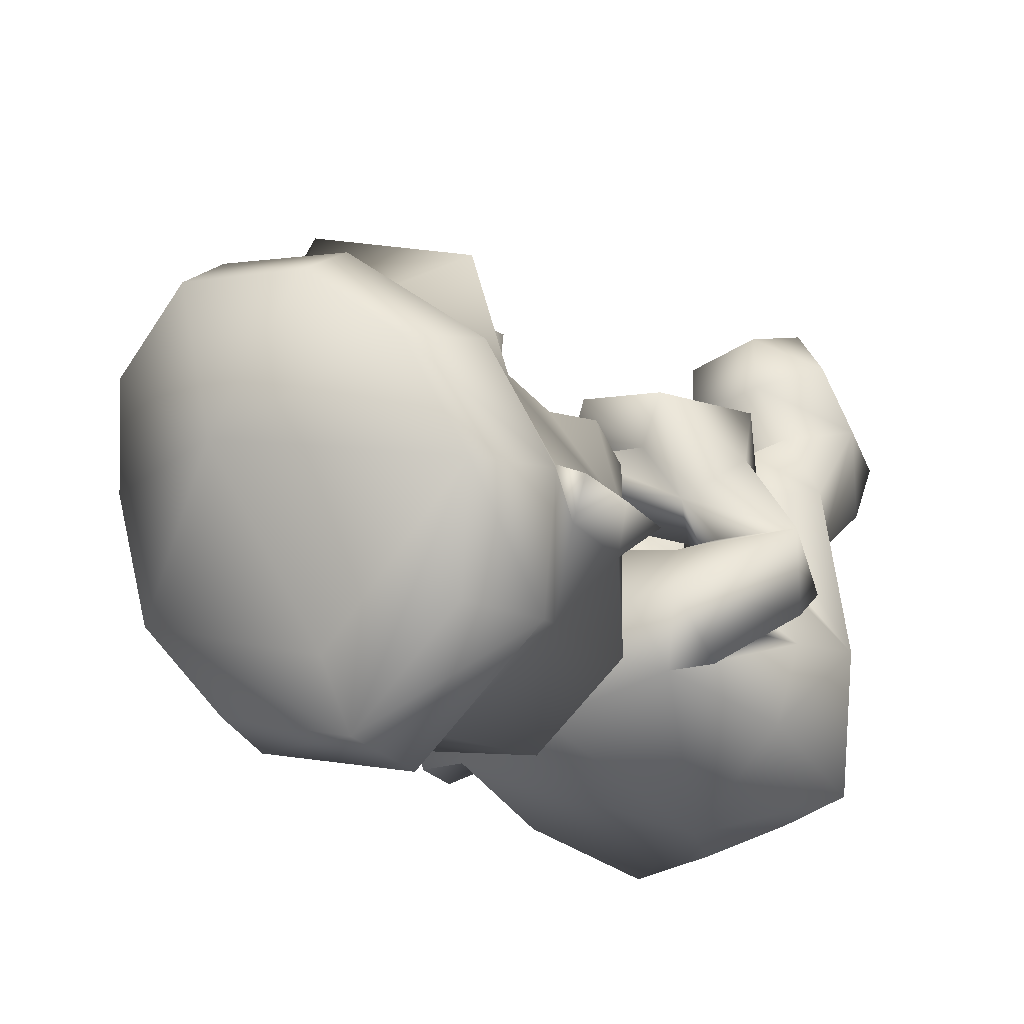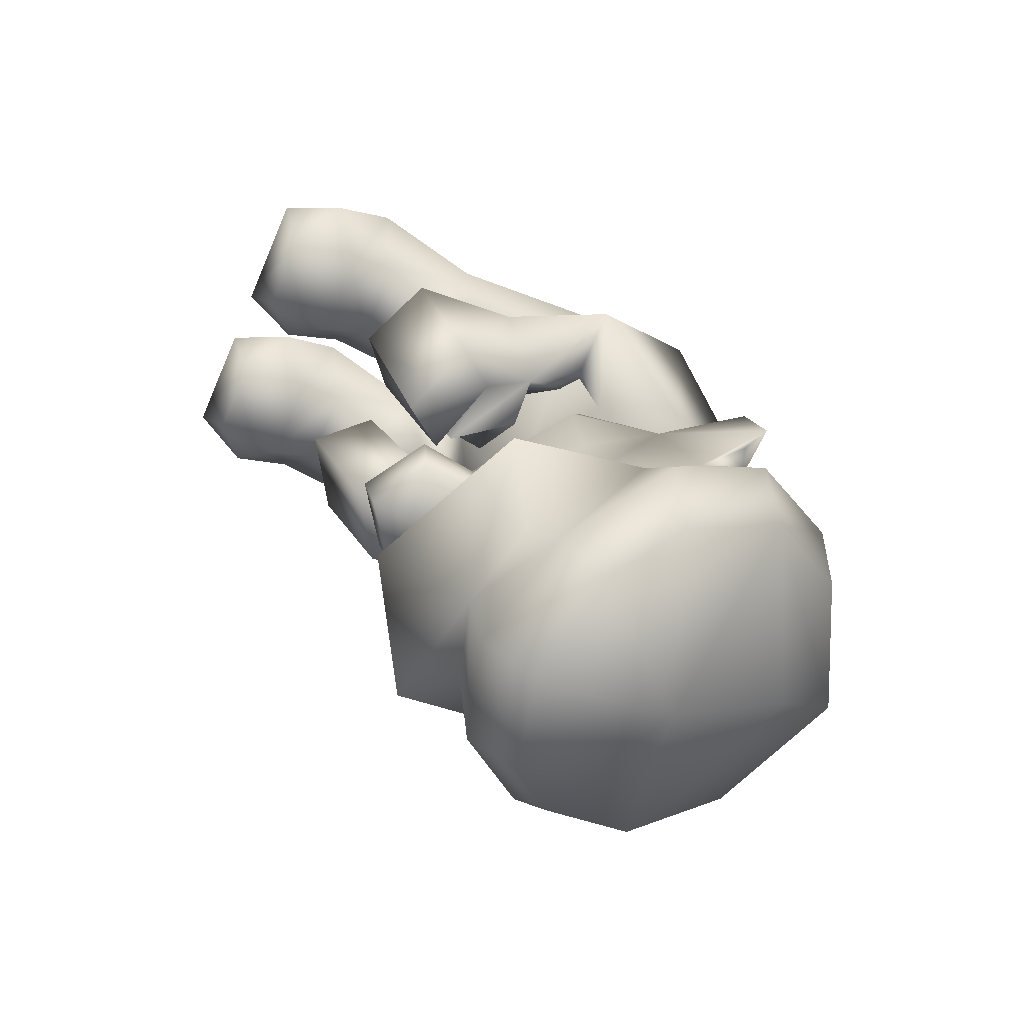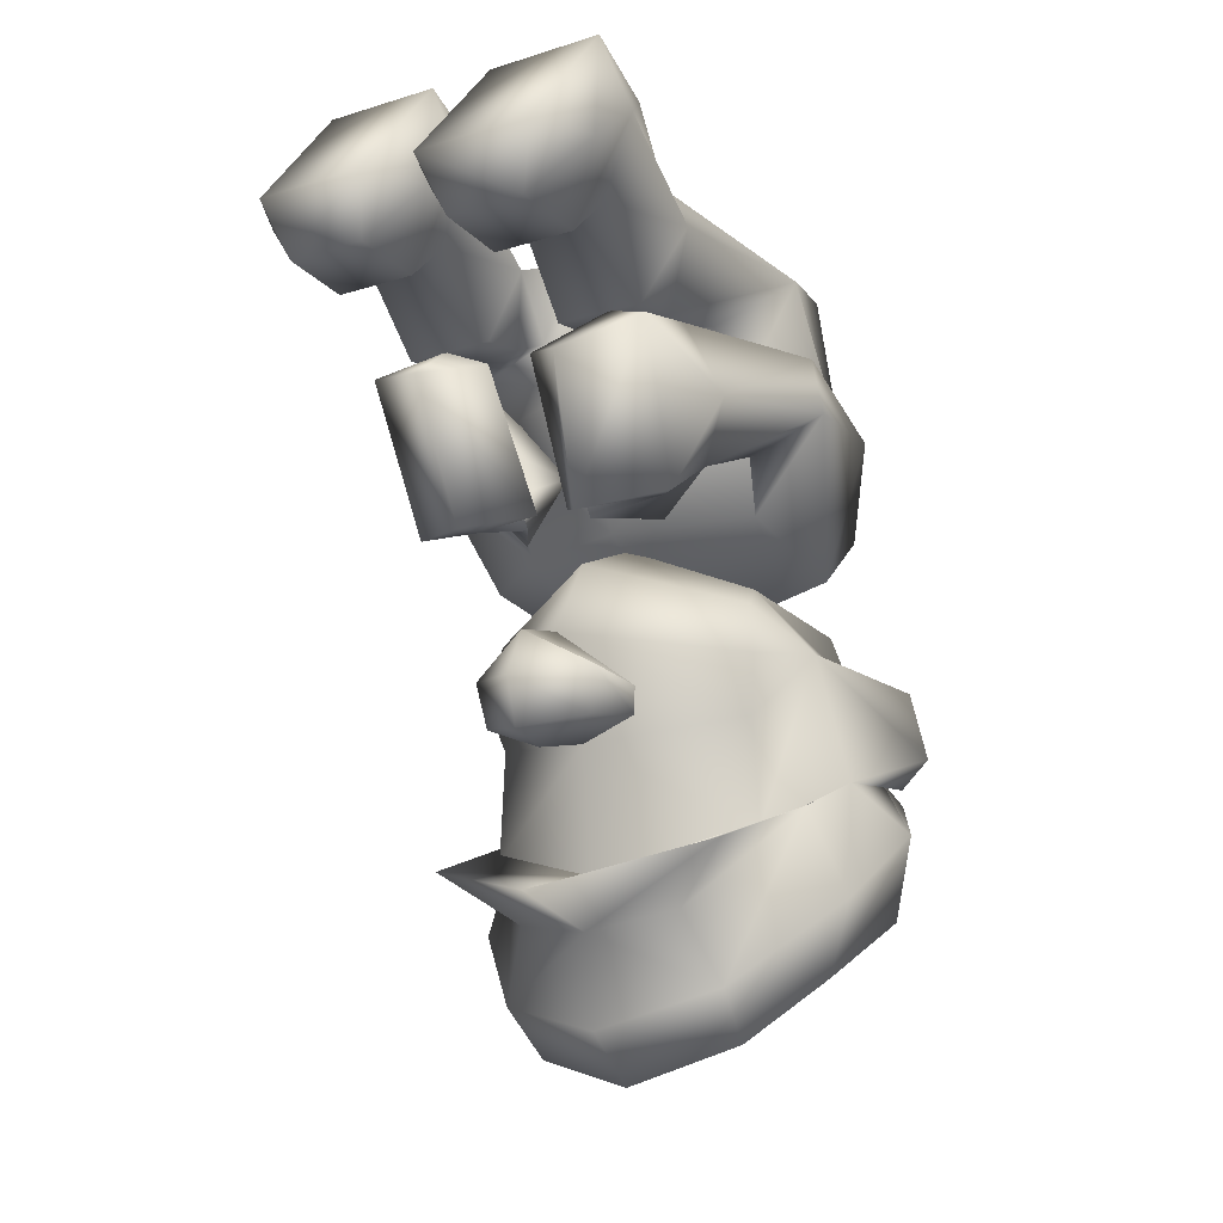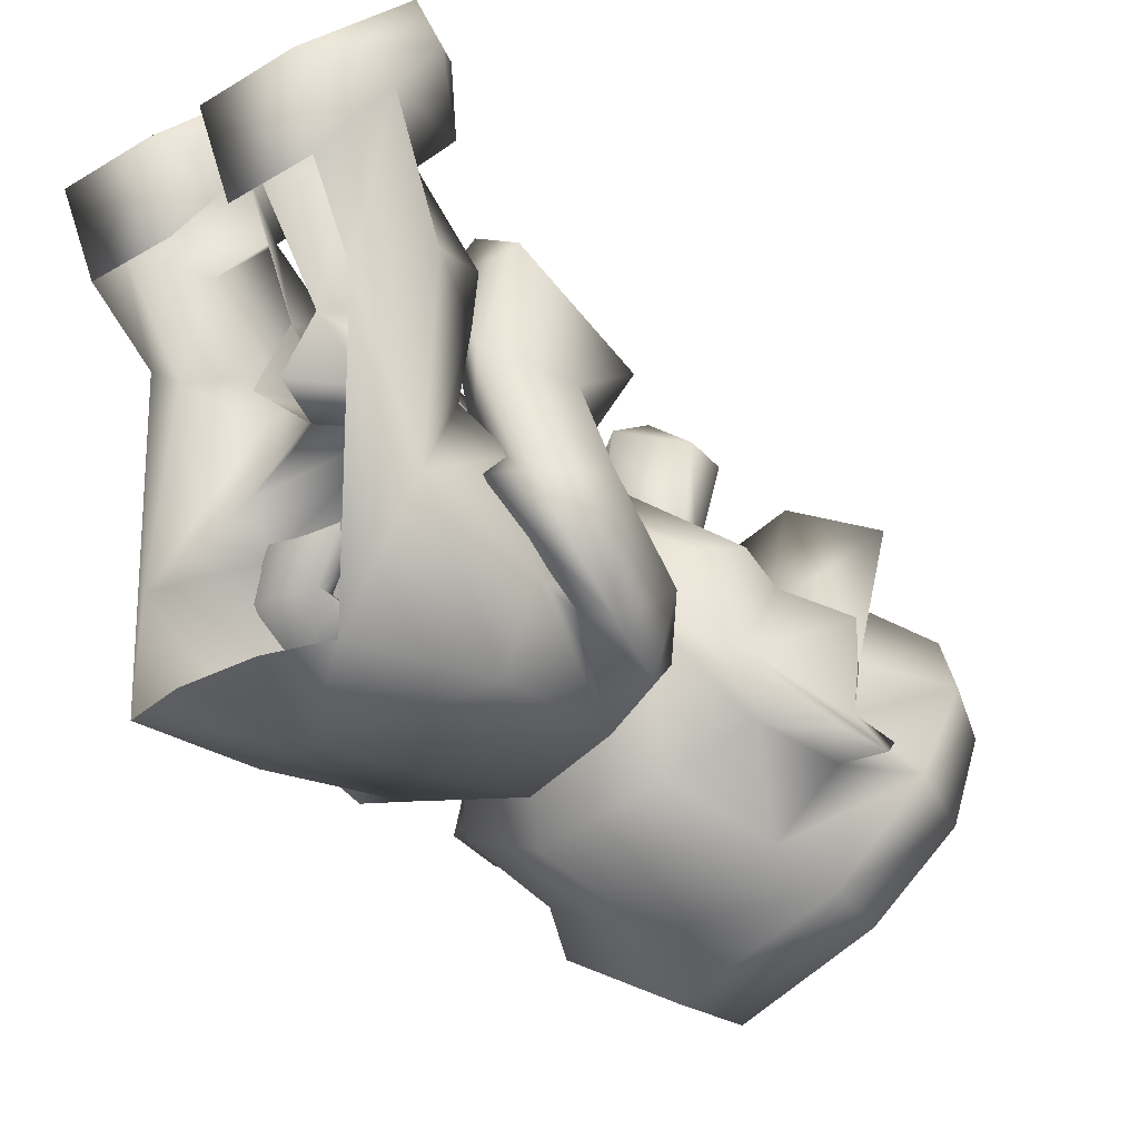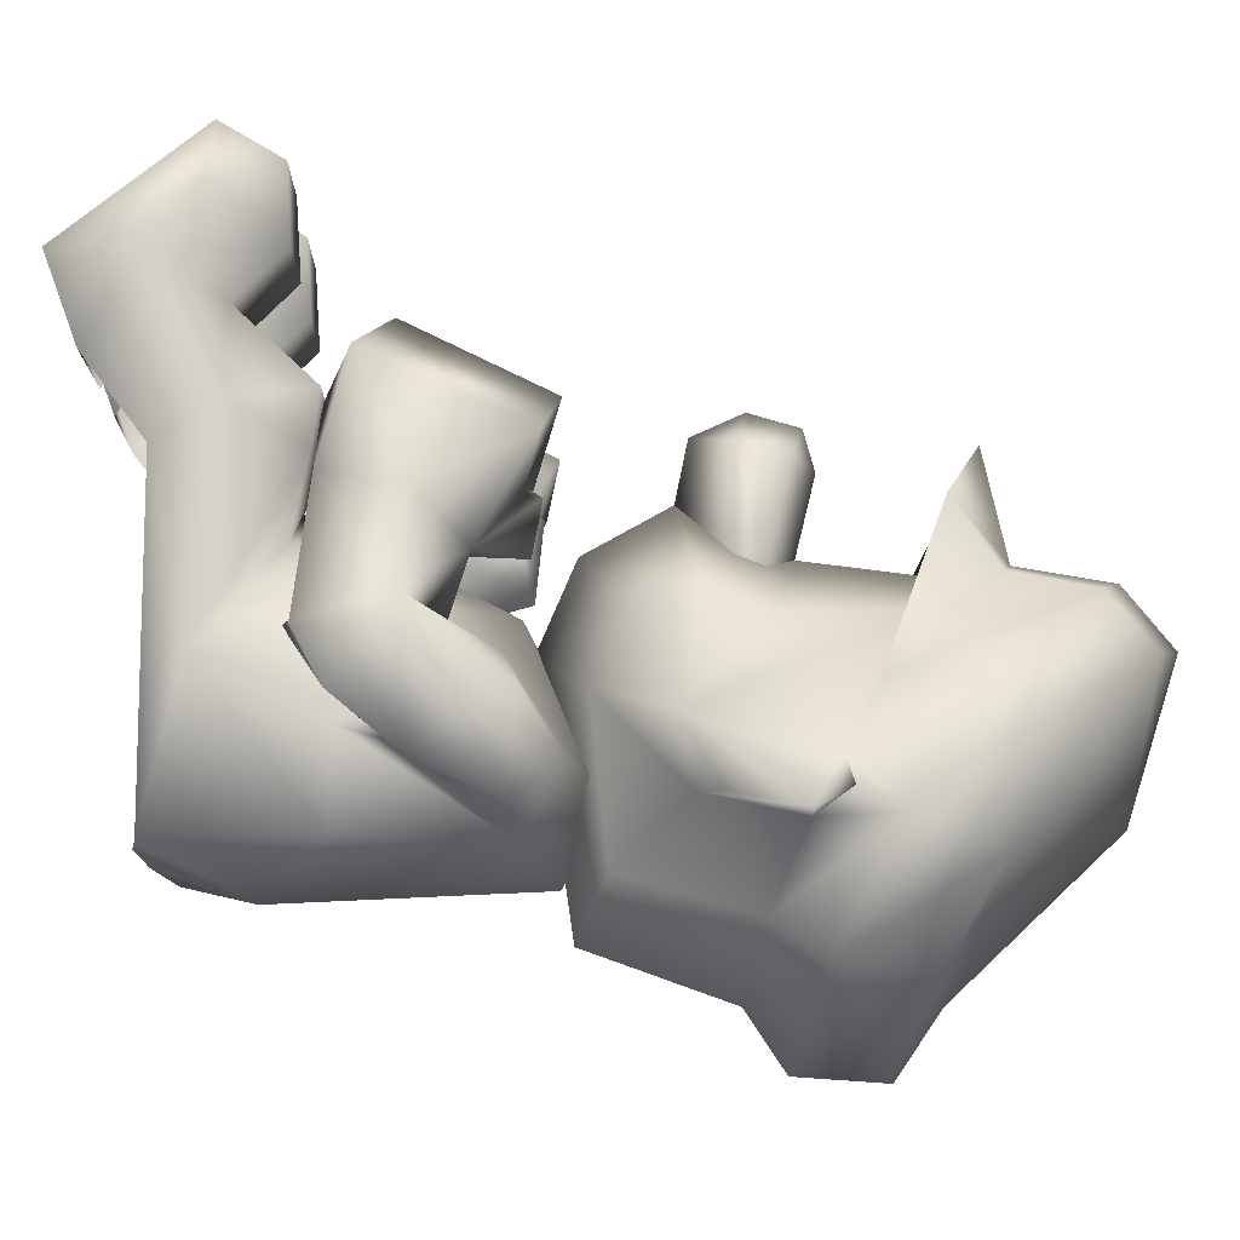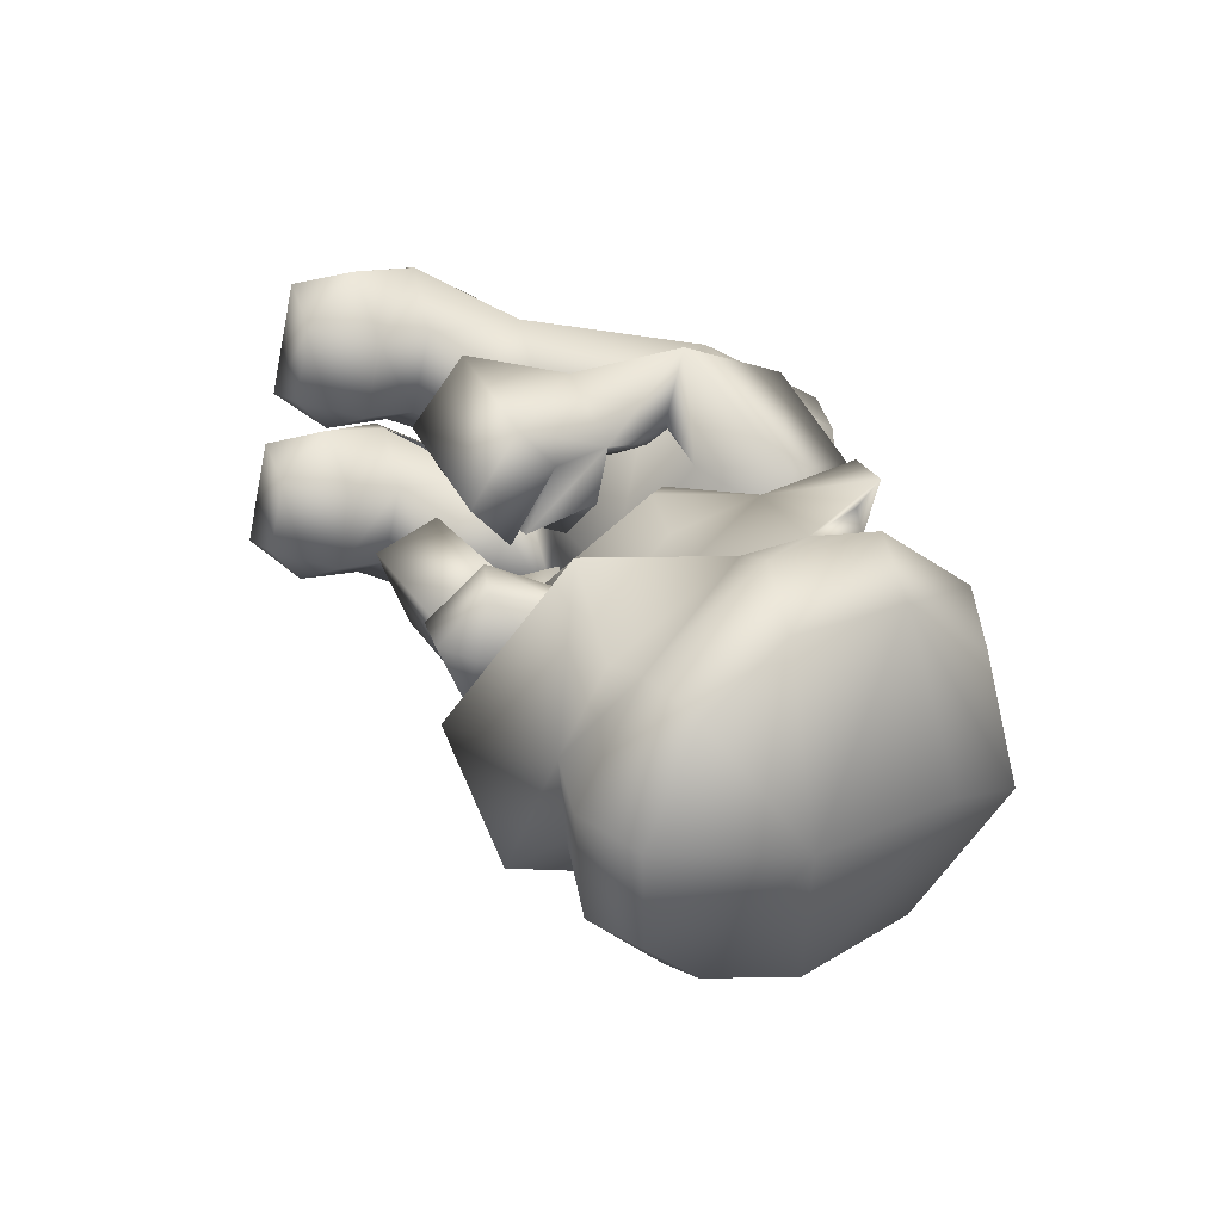
<metadata>
{"format":"obj","ext":"obj","renderer":"f3d","projection":"perspective","resolution":1024,"background":"white","views":[{"elev":-38.6,"azim":-140.9,"up":"+Y"},{"elev":-70.3,"azim":-113.4,"up":"+Z"},{"elev":-16.9,"azim":-147.8,"up":"+Z"},{"elev":-22.5,"azim":45.3,"up":"+Y"},{"elev":-13.1,"azim":89.5,"up":"+Y"},{"elev":-65.0,"azim":-101.9,"up":"+Z"}]}
</metadata>
<code>
g F2_Item_Kart_Mario_S_ID17
v 0.05932 0.1954 -0.7438
v 0.05142 0.1829 -0.7728
v 0.07406 0.3011 -0.7457
v -0.001413 0.3261 -0.7029
v -0.001413 0.2594 -0.6893
v -0.001413 0.3516 -0.7582
v 0.06441 0.2925 -0.7976
v -0.001413 0.3357 -0.8125
v -0.001413 0.2909 -0.8244
v -0.001413 0.2054 -0.8033
v -0.07689 0.3011 -0.7457
v -0.06215 0.1954 -0.7438
v -0.06724 0.2925 -0.7976
v -0.05425 0.1829 -0.7728
v -0.001413 -0.05317 -1.109
v 0.1947 0.01464 -1.049
v 0.2187 -0.103 -0.9734
v 0.1258 0.08747 -1.123
v -0.001413 0.1167 -1.164
v -0.001413 -0.2168 -0.9348
v 0.136 0.145 -1.071
v 0.2345 0.042 -0.9694
v 0.2525 -0.07724 -0.8821
v 0.1897 0.05375 -0.8653
v 0.2105 -0.01614 -0.8287
v 0.1877 -0.1954 -0.8203
v 0.2105 -0.07525 -0.8009
v 0.1565 -0.1547 -0.7648
v 0.1673 0.1175 -0.8992
v 0.1897 0.02182 -0.6866
v 0.1607 0.1182 -0.7739
v -0.001413 0.1876 -0.9458
v 0.1761 0.1398 -0.7106
v 0.1626 0.1231 -0.6486
v 0.1305 0.05316 -0.6091
v 0.1926 -0.05035 -0.7011
v -0.001413 0.2082 -0.5983
v 0.14 -0.1138 -0.627
v -0.001413 -0.1621 -0.5957
v -0.001413 0.1092 -0.5563
v -0.001413 -0.2169 -0.7492
v -0.001413 -0.2801 -0.7914
v -0.001413 -0.2868 -0.8868
v 0.1579 -0.2095 -0.9105
v 0.1003 0.1714 -0.9876
v -0.001413 0.183 -1.111
v -0.001413 0.2006 -1.008
v -0.1388 0.145 -1.071
v -0.1286 0.08747 -1.123
v -0.1031 0.1714 -0.9876
v -0.1925 0.05375 -0.8653
v -0.2373 0.042 -0.9694
v -0.1975 0.01464 -1.049
v -0.2553 -0.07724 -0.8821
v -0.2133 -0.01614 -0.8287
v -0.2216 -0.103 -0.9734
v -0.1608 -0.2095 -0.9105
v -0.1905 -0.1954 -0.8203
v -0.1593 -0.1547 -0.7648
v -0.2134 -0.07525 -0.8009
v -0.1954 -0.05035 -0.7011
v -0.1428 -0.1138 -0.627
v -0.1334 0.05316 -0.6091
v -0.1925 0.02182 -0.6866
v -0.1654 0.1231 -0.6486
v -0.1789 0.1398 -0.7106
v -0.1636 0.1182 -0.7739
v -0.1701 0.1175 -0.8992
v 0.254 -0.05484 -0.8354
v 0.276 -0.07848 -0.7983
v 0.2644 -0.06127 -0.7246
v 0.1801 0.2226 -0.9279
v -0.001413 0.3198 -0.9816
v -0.1829 0.2226 -0.9279
v -0.2569 -0.05484 -0.8354
v -0.2788 -0.07848 -0.7983
v -0.2672 -0.06127 -0.7246
v 0.02926 0.2412 -0.3404
v -0.001413 0.1964 -0.292
v 0.0192 0.2194 -0.2353
v -0.001413 0.2252 -0.3947
v 0.1534 0.1809 -0.34
v -0.03209 0.2412 -0.3404
v -0.02202 0.2194 -0.2353
v -0.1563 0.1809 -0.34
v -0.1763 0.1379 -0.3919
v -0.001413 0.1466 -0.546
v -0.04729 0.2722 -0.356
v -0.1547 0.2712 -0.3572
v -0.2043 0.07059 -0.2546
v -0.02031 0.3056 -0.2771
v -0.04737 0.3283 -0.3642
v -0.1541 0.3287 -0.365
v -0.1968 0.3031 -0.2768
v -0.1566 0.4074 -0.2805
v -0.05361 0.4075 -0.2807
v -0.008114 0.4395 -0.2047
v -0.003207 0.5094 -0.2629
v -0.05502 0.4615 -0.3344
v -0.056 0.5484 -0.3285
v -0.03542 0.5808 -0.264
v -0.1501 0.5483 -0.3286
v -0.1528 0.4614 -0.3342
v -0.2101 0.5092 -0.2625
v -0.1797 0.5808 -0.264
v -0.2116 0.4396 -0.2049
v -0.1787 0.4527 -0.1113
v -0.1702 0.359 -0.1454
v -0.03958 0.4531 -0.112
v -0.1511 0.2758 -0.2089
v -0.04598 0.3595 -0.1464
v -0.1502 -0.08581 -0.2106
v -0.1516 0.0811 -0.5332
v -0.2123 0.006001 -0.3866
v -0.1368 -0.01971 -0.6017
v -0.1971 -0.01218 -0.4647
v -0.1874 -0.01965 -0.5897
v -0.001413 -0.02169 -0.6341
v -0.1756 -0.08665 -0.3835
v -0.1465 -0.08952 -0.5488
v -0.001413 -0.1234 -0.3037
v -0.05885 -0.08126 -0.1948
v -0.001413 -0.1103 -0.5829
v -0.1904 -0.08711 -0.5254
v 0.04447 0.2722 -0.356
v 0.1519 0.2712 -0.3572
v 0.2015 0.07059 -0.2546
v 0.1734 0.1379 -0.3919
v 0.194 0.3031 -0.2768
v 0.1513 0.3287 -0.365
v 0.04455 0.3283 -0.3642
v 0.05078 0.4075 -0.2807
v 0.1538 0.4074 -0.2805
v 0.01748 0.3056 -0.2771
v 0.005288 0.4395 -0.2047
v 0.000381 0.5094 -0.2629
v 0.05219 0.4615 -0.3344
v 0.05318 0.5484 -0.3285
v 0.03259 0.5808 -0.264
v 0.15 0.4614 -0.3342
v 0.1473 0.5483 -0.3286
v 0.1668 0.5808 -0.264
v 0.2073 0.5092 -0.2625
v 0.1759 0.4527 -0.1113
v 0.2088 0.4396 -0.2049
v 0.1674 0.359 -0.1454
v 0.03676 0.4531 -0.112
v 0.1483 0.2758 -0.2089
v 0.04315 0.3595 -0.1464
v 0.1474 -0.08581 -0.2106
v 0.134 -0.01971 -0.6017
v 0.1487 0.0811 -0.5332
v 0.2095 0.006001 -0.3866
v 0.1846 -0.01965 -0.5897
v 0.201 -0.01368 -0.4529
v 0.1728 -0.08665 -0.3835
v 0.1437 -0.08952 -0.5488
v 0.05602 -0.08126 -0.1948
v 0.216 -0.06137 -0.5335
v 0.08987 0.1882 -0.4171
v 0.1068 0.3242 -0.3624
v 0.09489 0.2096 -0.45
v 0.1567 0.2495 -0.3603
v 0.1217 0.2366 -0.5482
v 0.03934 0.2782 -0.5309
v 0.02003 0.205 -0.4931
v 0.01818 0.2686 -0.5557
v 0.02605 0.3555 -0.405
v 0.1999 0.2217 -0.4513
v 0.1622 0.2873 -0.5657
v 0.1761 0.3625 -0.3938
v 0.1405 0.18 -0.5028
v 0.07128 0.3446 -0.5829
v 0.09 0.1825 -0.5555
v 0.07824 0.4192 -0.4266
v 0.03936 0.2549 -0.5654
v 0.2558 0.02787 -0.3824
v 0.2543 0.1153 -0.4427
v 0.242 0.08867 -0.3505
v 0.2463 -0.02867 -0.4519
v 0.1789 0.09969 -0.3377
v 0.1705 0.1014 -0.4822
v 0.2304 0.03304 -0.5498
v -0.0927 0.1882 -0.4171
v -0.09772 0.2096 -0.45
v -0.1096 0.3242 -0.3624
v -0.1595 0.2495 -0.3603
v -0.02286 0.205 -0.4931
v -0.04217 0.2782 -0.5309
v -0.1245 0.2366 -0.5482
v -0.021 0.2686 -0.5557
v -0.02888 0.3555 -0.405
v -0.2027 0.2388 -0.4513
v -0.1789 0.3625 -0.3938
v -0.165 0.2873 -0.5657
v -0.1433 0.18 -0.5028
v -0.06404 0.3223 -0.5798
v -0.09113 0.4047 -0.4298
v -0.09282 0.1825 -0.5555
v -0.04218 0.2549 -0.5654
v -0.2508 -0.00138 -0.4395
v -0.2288 0.08255 -0.3603
v -0.2581 0.1153 -0.4427
v -0.1275 0.09969 -0.4095
v -0.1762 0.1192 -0.4768
f 1 2 3
f 1 3 4
f 5 1 4
f 6 4 3
f 6 3 7
f 8 6 7
f 7 9 8
f 9 7 10
f 7 2 10
f 4 11 12
f 6 11 4
f 8 13 6
f 13 11 6
f 13 8 9
f 9 10 13
f 10 14 13
f 5 4 12
f 11 13 14
f 12 11 14
f 2 7 3
f 15 16 17
f 16 15 18
f 18 15 19
f 20 15 17
f 21 22 16
f 16 22 23
f 17 16 23
f 22 21 24
f 25 23 22
f 24 25 22
f 17 23 26
f 27 28 23
f 27 23 25
f 28 26 23
f 25 29 30
f 29 31 30
f 31 29 10
f 10 29 32
f 33 30 31
f 34 35 30
f 33 34 30
f 36 30 35
f 33 31 5
f 5 37 33
f 37 34 33
f 31 10 5
f 34 37 35
f 38 36 35
f 38 35 39
f 35 40 39
f 37 40 35
f 38 39 28
f 38 28 36
f 28 27 36
f 28 41 26
f 39 41 28
f 41 42 26
f 42 43 26
f 44 17 26
f 43 44 26
f 20 17 43
f 17 44 43
f 21 45 24
f 18 21 16
f 46 21 18
f 46 47 21
f 47 45 21
f 19 46 18
f 46 48 47
f 49 48 46
f 19 49 46
f 48 50 47
f 51 50 48
f 52 51 48
f 53 52 48
f 49 53 48
f 52 54 55
f 54 52 53
f 51 52 55
f 53 49 15
f 15 56 53
f 56 54 53
f 49 19 15
f 20 56 15
f 20 43 56
f 43 57 56
f 58 54 56
f 57 58 56
f 58 57 43
f 42 58 43
f 54 58 59
f 59 58 41
f 58 42 41
f 60 54 59
f 60 55 54
f 61 60 59
f 62 61 59
f 62 59 39
f 59 41 39
f 62 63 61
f 63 64 61
f 62 39 63
f 39 40 63
f 65 64 63
f 66 64 65
f 66 67 64
f 64 67 68
f 55 64 68
f 65 63 37
f 66 65 37
f 5 66 37
f 66 5 67
f 63 40 37
f 5 10 67
f 67 10 68
f 10 32 68
f 69 27 25
f 27 69 70
f 36 27 70
f 71 36 70
f 71 30 36
f 24 45 72
f 45 47 72
f 47 73 72
f 74 73 47
f 50 74 47
f 51 74 50
f 75 55 60
f 60 76 75
f 76 60 61
f 77 76 61
f 77 61 64
f 24 72 32
f 72 73 32
f 32 73 74
f 51 32 74
f 69 25 70
f 25 30 70
f 30 71 70
f 78 79 80
f 79 78 81
f 81 78 82
f 79 81 83
f 83 84 79
f 81 85 83
f 86 85 81
f 86 81 87
f 85 88 83
f 89 85 90
f 85 89 88
f 90 85 86
f 88 91 83
f 91 84 83
f 92 91 88
f 89 93 88
f 93 92 88
f 94 93 89
f 94 89 90
f 95 93 94
f 96 92 93
f 95 96 93
f 91 92 96
f 97 91 96
f 98 97 99
f 99 100 98
f 100 101 98
f 102 100 99
f 101 100 102
f 103 102 99
f 104 102 103
f 104 105 102
f 105 101 102
f 103 99 96
f 95 103 96
f 97 96 99
f 95 106 103
f 105 104 107
f 107 106 108
f 104 106 107
f 109 107 108
f 106 95 94
f 106 104 103
f 110 108 106
f 111 109 108
f 97 109 111
f 110 90 112
f 113 86 87
f 114 90 86
f 86 113 114
f 115 113 87
f 113 116 114
f 117 113 115
f 118 115 87
f 119 114 120
f 90 114 119
f 114 116 120
f 112 90 119
f 119 120 121
f 121 112 119
f 121 122 112
f 120 123 121
f 123 120 118
f 120 124 117
f 115 120 117
f 120 115 118
f 120 116 124
f 82 125 126
f 127 82 126
f 127 128 82
f 128 81 82
f 82 78 125
f 129 127 126
f 129 126 130
f 126 125 130
f 130 131 132
f 133 130 132
f 129 130 133
f 125 131 130
f 132 131 134
f 131 125 134
f 135 132 134
f 136 137 135
f 137 136 138
f 138 136 139
f 132 137 140
f 137 138 141
f 140 137 141
f 141 138 139
f 142 141 139
f 143 141 142
f 143 140 141
f 144 145 143
f 142 144 143
f 140 143 145
f 144 146 145
f 146 144 147
f 145 129 133
f 145 146 148
f 149 146 147
f 135 149 147
f 148 150 127
f 129 145 148
f 148 127 129
f 133 140 145
f 133 132 140
f 137 132 135
f 125 78 134
f 78 80 134
f 87 81 128
f 118 87 151
f 87 152 151
f 152 87 128
f 128 153 152
f 153 128 127
f 154 151 152
f 153 155 152
f 127 156 153
f 156 157 153
f 157 155 153
f 150 156 127
f 121 156 150
f 156 121 157
f 121 150 158
f 121 123 157
f 123 118 157
f 157 154 159
f 151 154 157
f 118 151 157
f 157 159 155
f 121 158 122
f 110 94 90
f 94 110 106
f 139 136 147
f 136 135 147
f 160 161 162
f 163 161 160
f 164 162 161
f 162 164 165
f 162 165 166
f 160 162 166
f 164 161 167
f 161 168 167
f 169 170 171
f 170 169 172
f 169 171 163
f 172 164 170
f 170 164 173
f 170 173 171
f 172 160 174
f 160 166 174
f 173 175 171
f 171 175 161
f 171 161 163
f 175 168 161
f 164 167 173
f 164 172 176
f 172 174 176
f 176 174 165
f 174 166 165
f 177 178 179
f 180 177 181
f 180 178 177
f 179 178 163
f 163 178 169
f 178 172 169
f 181 179 160
f 178 182 172
f 182 160 172
f 182 181 160
f 152 182 178
f 183 178 180
f 183 152 178
f 154 152 183
f 159 154 183
f 159 183 180
f 159 180 155
f 155 180 181
f 181 177 179
f 179 163 160
f 182 152 181
f 173 167 175
f 167 168 175
f 152 155 181
f 164 176 165
f 142 139 144
f 139 147 144
f 75 76 55
f 55 76 64
f 76 77 64
f 184 185 186
f 187 184 186
f 184 188 185
f 188 189 185
f 185 189 190
f 190 186 185
f 190 191 186
f 191 192 186
f 193 194 195
f 195 196 193
f 193 187 194
f 195 194 197
f 194 198 197
f 194 186 198
f 194 187 186
f 195 197 190
f 197 191 190
f 186 192 198
f 196 195 190
f 196 199 184
f 199 188 184
f 190 200 196
f 200 199 196
f 200 189 199
f 189 188 199
f 201 202 203
f 124 116 201
f 116 204 201
f 204 184 202
f 202 187 193
f 202 193 203
f 203 193 196
f 203 196 205
f 196 184 204
f 203 205 113
f 205 196 204
f 205 204 113
f 201 203 117
f 124 201 117
f 117 203 113
f 204 202 201
f 184 187 202
f 197 198 191
f 198 192 191
f 101 109 98
f 109 97 98
f 204 116 113
f 189 200 190
f 105 107 101
f 107 109 101

</code>
